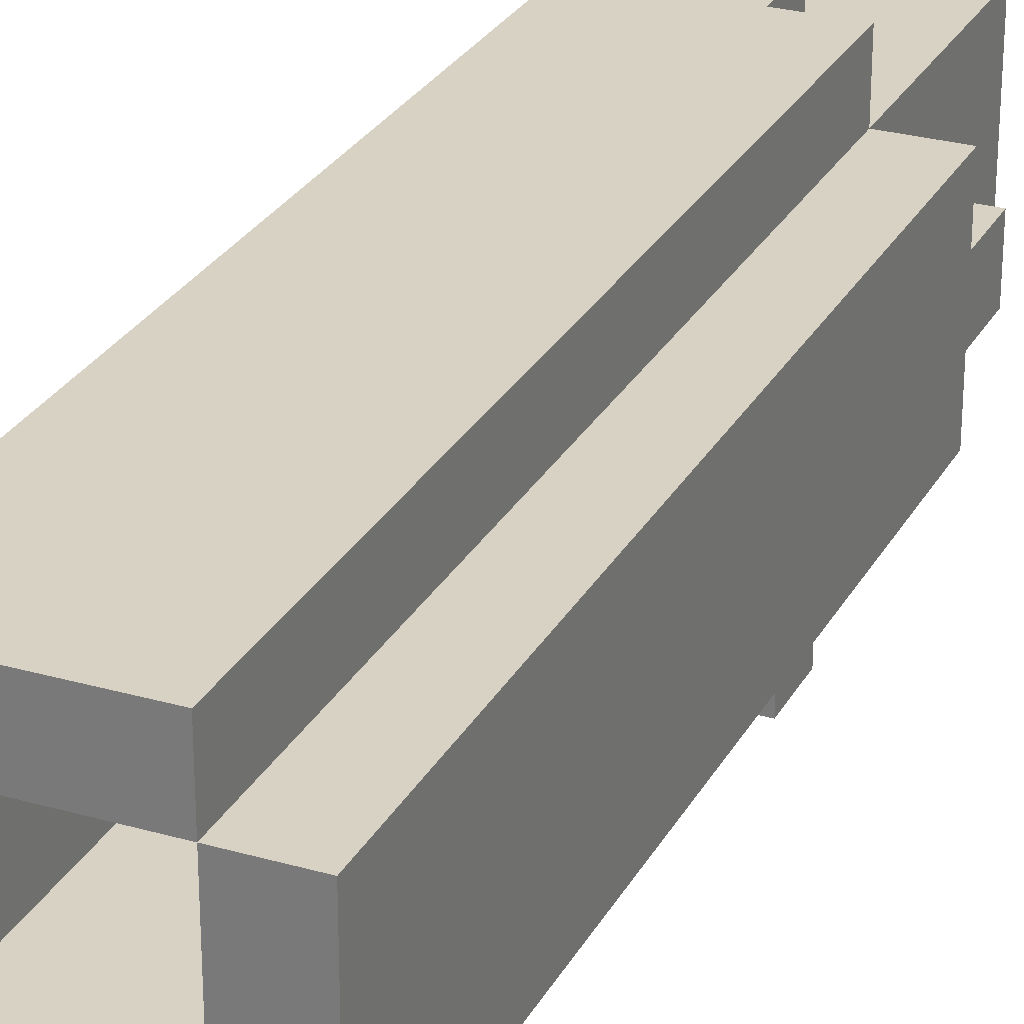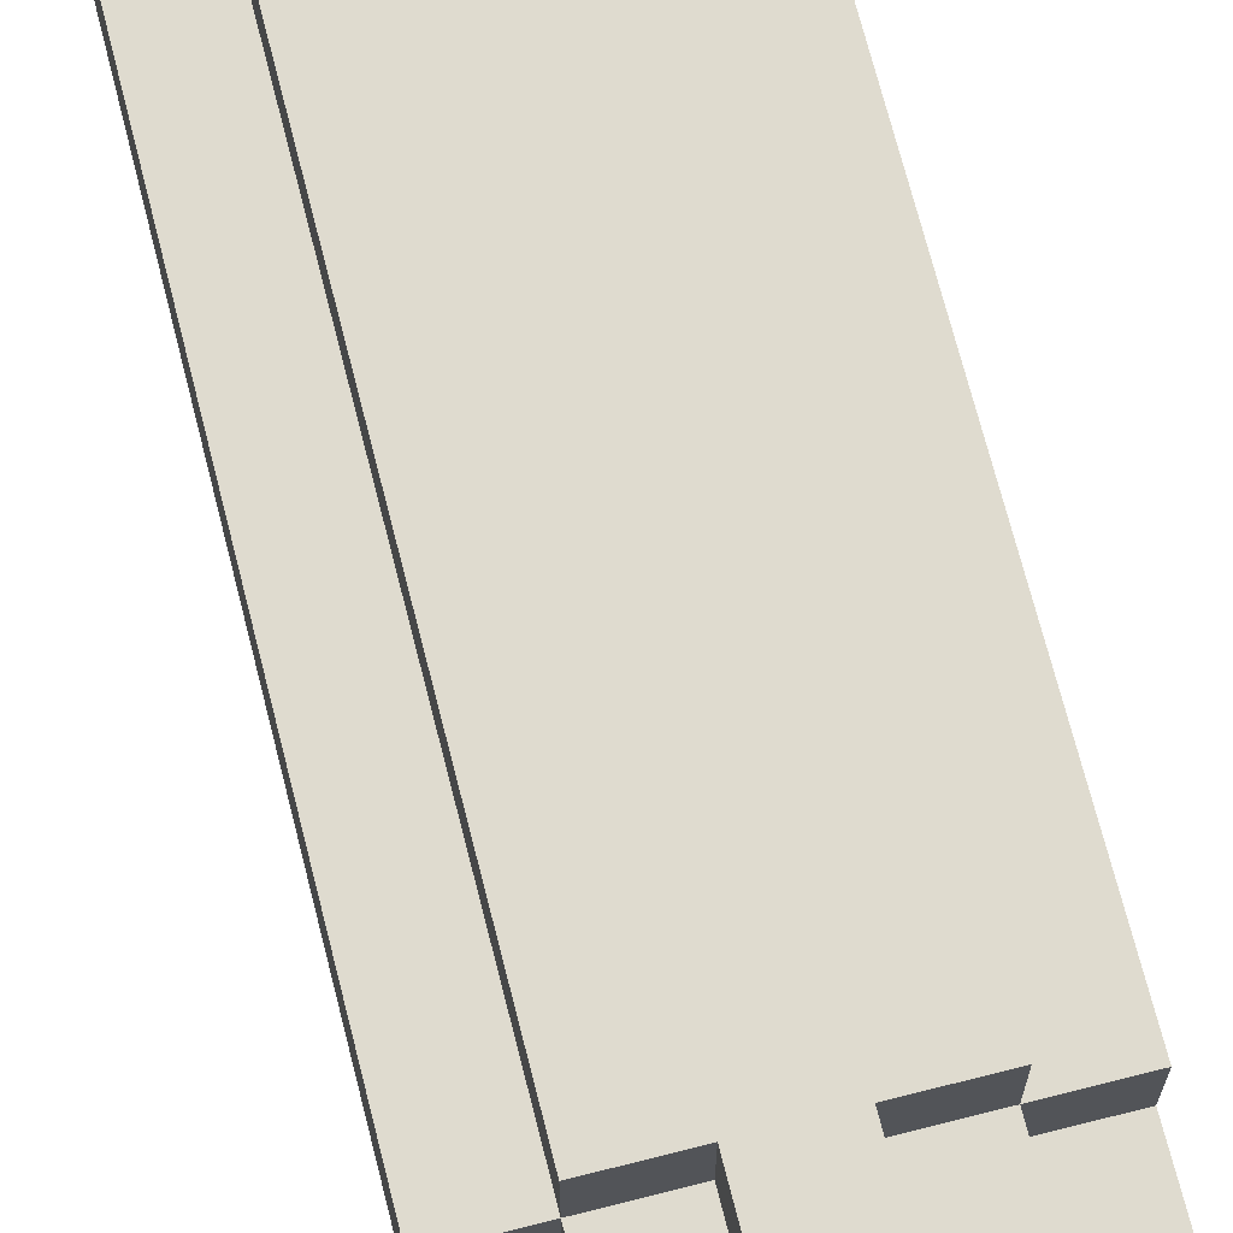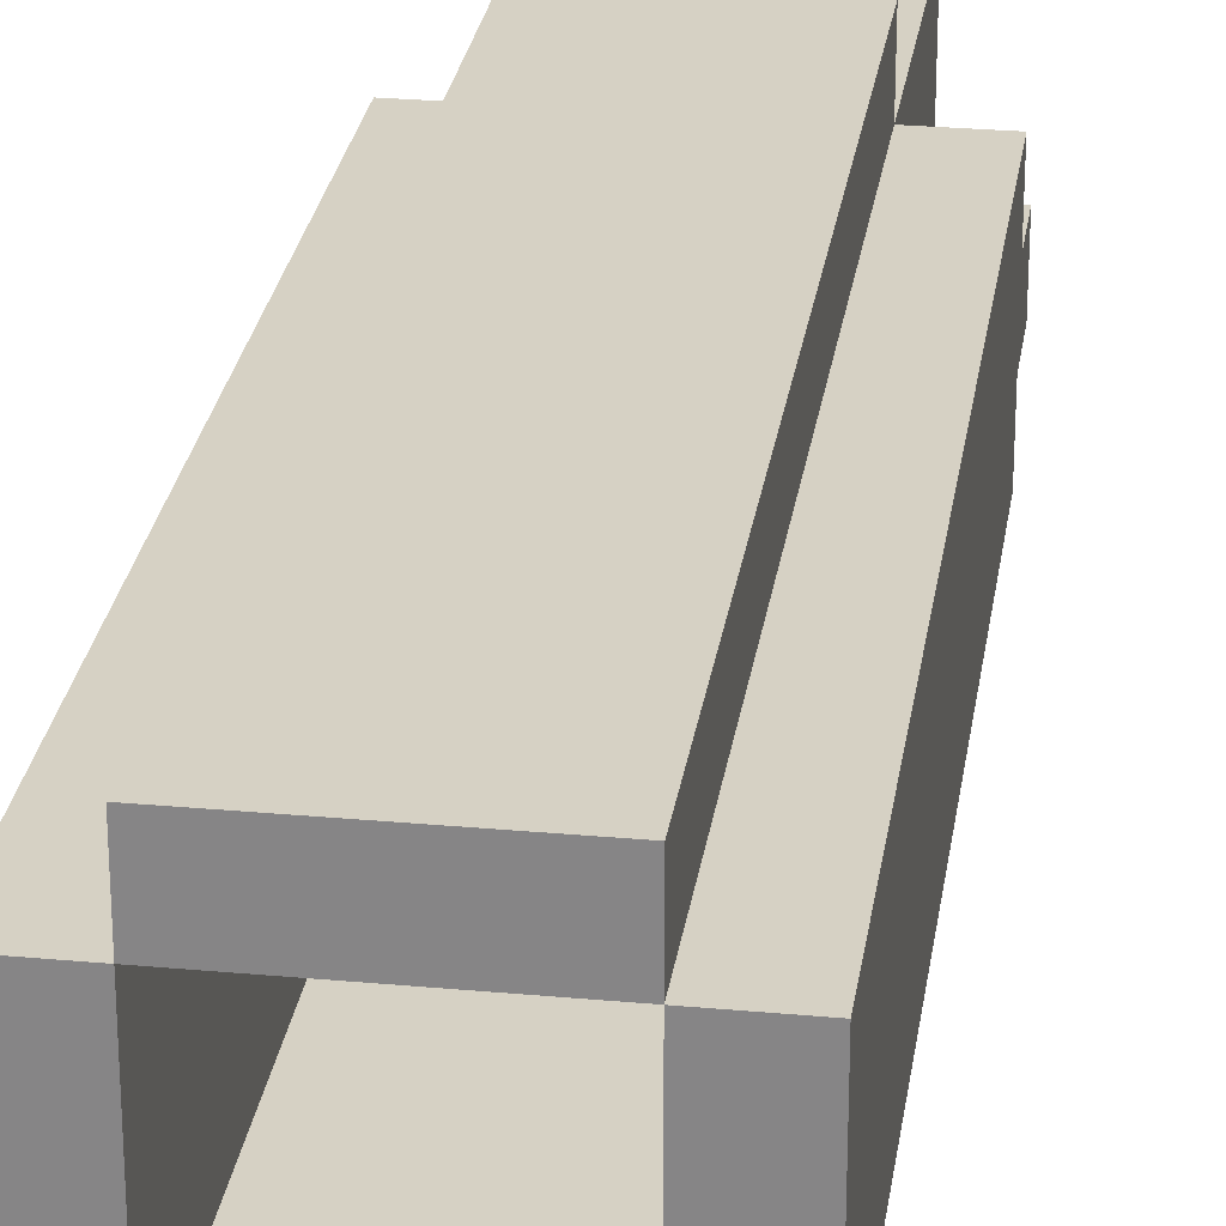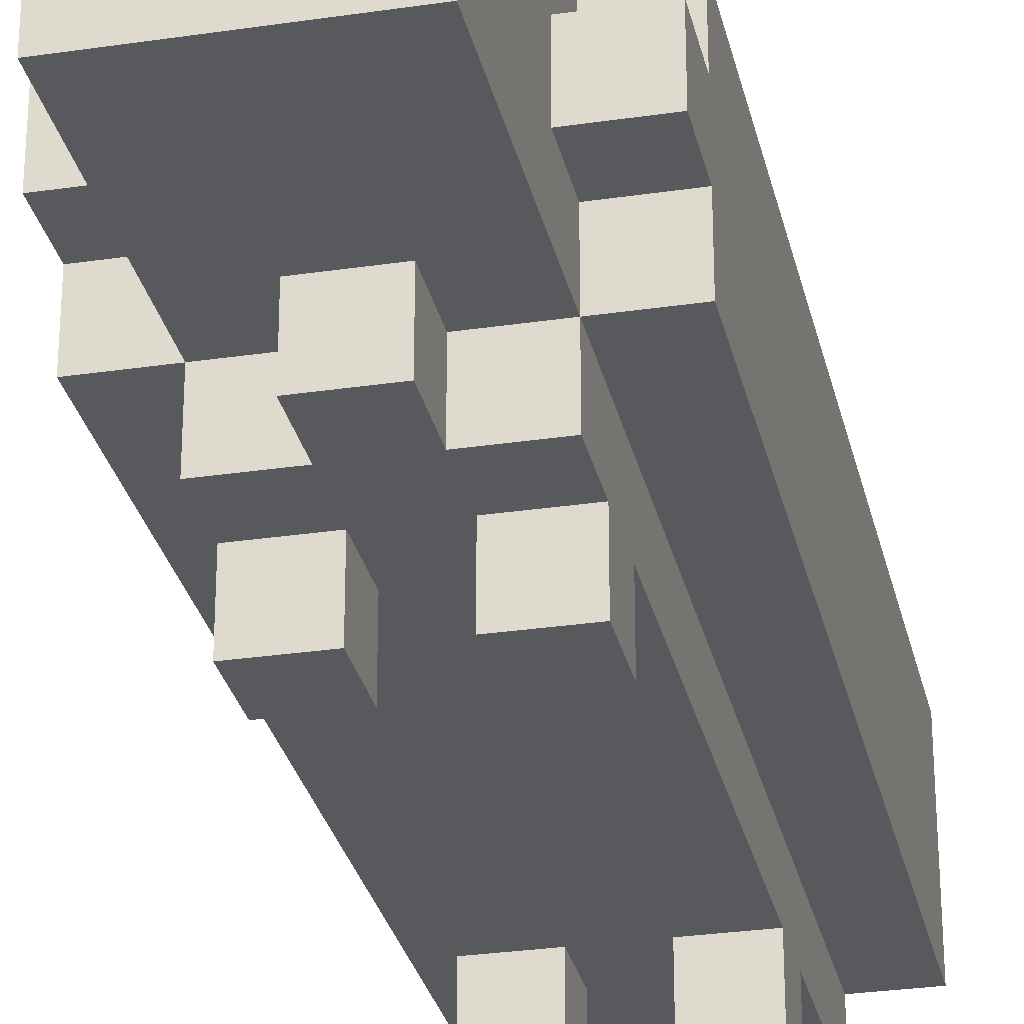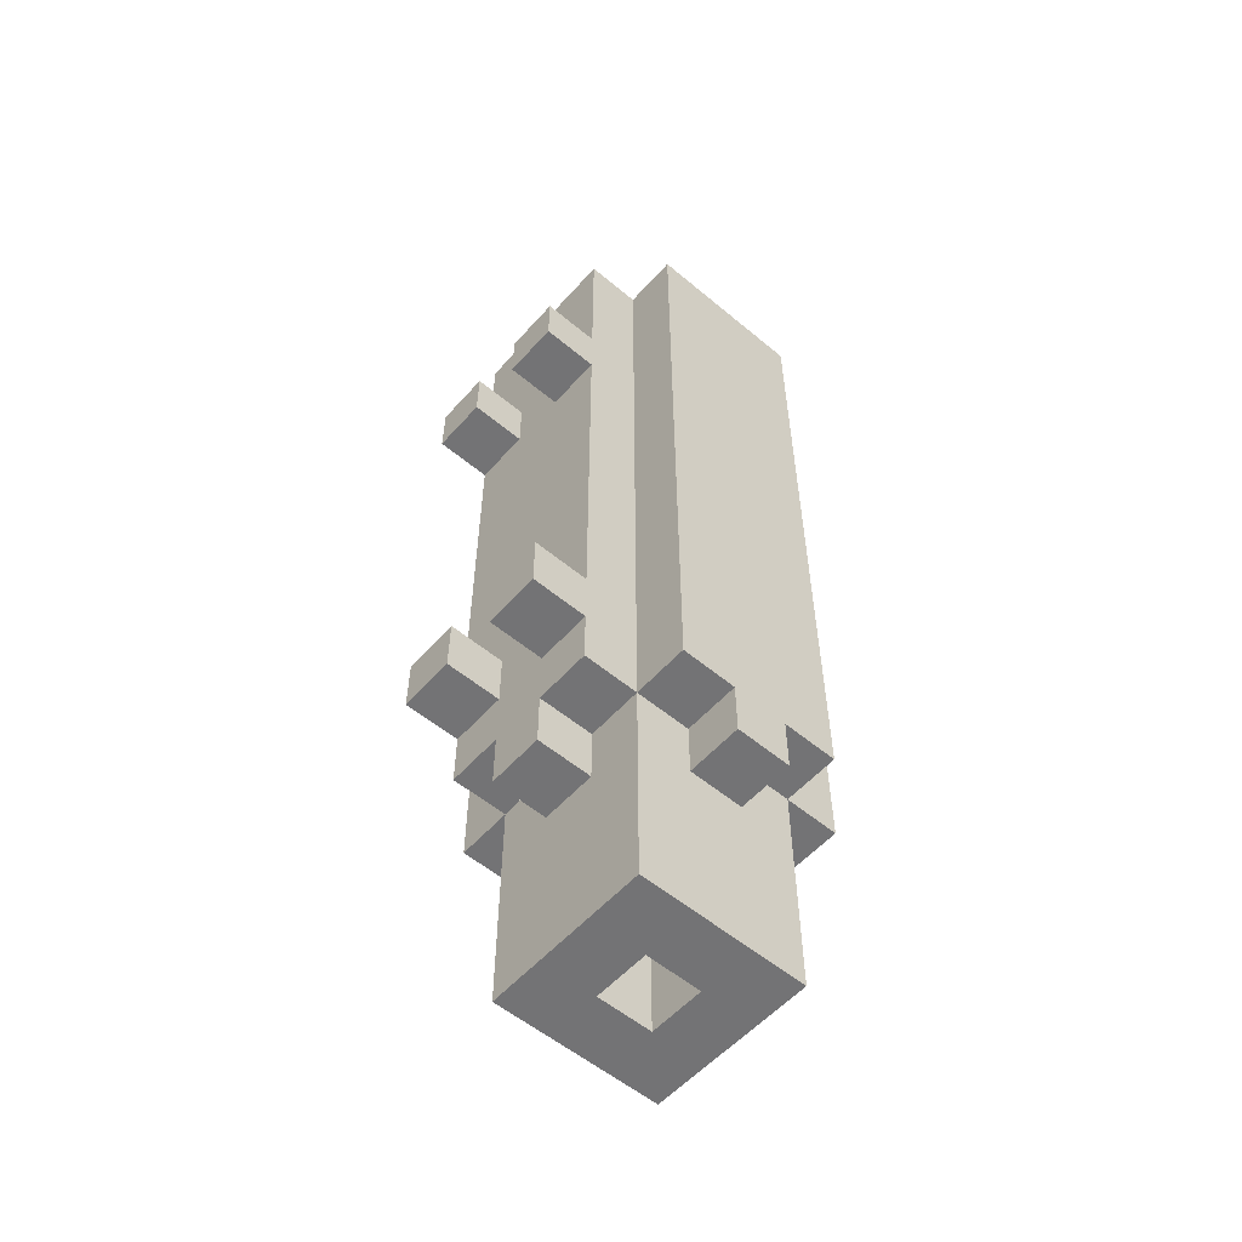
<metadata>
{"format":"obj","ext":"obj","renderer":"f3d","projection":"perspective","resolution":1024,"background":"white","views":[{"elev":27.7,"azim":23.6,"up":"+Y"},{"elev":70.4,"azim":165.8,"up":"+Y"},{"elev":26.7,"azim":8.2,"up":"+Y"},{"elev":-29.2,"azim":-167.6,"up":"+Y"},{"elev":-56.0,"azim":48.9,"up":"+Z"}]}
</metadata>
<code>
o
v -1.7 2.8 3.8
v -1.7 2.8 3.7
v -1.7 2.8 2.5
v -1.7 2.9 2.5
v -1.7 2.9 2.4
v -1.7 3 2.5
v -1.7 3 2.4
v -1.7 3.1 3.8
v -1.7 3.1 3.7
v -1.7 3.1 2.5
v -1.6 2.6 3.5
v -1.6 2.6 3.4
v -1.6 2.6 2.7
v -1.6 2.6 2.6
v -1.6 2.7 3.8
v -1.6 2.7 3.7
v -1.6 2.7 3.5
v -1.6 2.7 3.4
v -1.6 2.7 2.7
v -1.6 2.7 2.6
v -1.6 2.7 2.5
v -1.6 2.8 3.8
v -1.6 2.8 3.7
v -1.6 2.8 2.5
v -1.6 2.8 2.1
v -1.6 2.9 2.5
v -1.6 2.9 2.4
v -1.6 3 2.5
v -1.6 3 2.4
v -1.6 3.1 3.8
v -1.6 3.1 3.7
v -1.6 3.1 2.5
v -1.6 3.1 2.1
v -1.6 3.2 3.8
v -1.6 3.2 3.7
v -1.6 3.2 2.5
v -1.5 2.7 2.5
v -1.5 2.7 2.4
v -1.5 2.8 2.5
v -1.5 2.8 2.4
v -1.5 3.1 2.5
v -1.5 3.1 2.4
v -1.5 3.2 2.5
v -1.5 3.2 2.4
v -1.4 2.6 3.5
v -1.4 2.6 3.4
v -1.4 2.6 2.7
v -1.4 2.6 2.6
v -1.4 2.7 3.5
v -1.4 2.7 3.4
v -1.4 2.7 2.7
v -1.4 2.7 2.6
v -1.4 2.9 2.5
v -1.4 2.9 2.1
v -1.4 3 2.5
v -1.4 3 2.1
v -1.3 2.8 3.8
v -1.3 2.8 3.7
v -1.3 2.8 2.7
v -1.3 2.8 2.6
v -1.3 2.8 2.5
v -1.3 2.9 3.1
v -1.3 2.9 2.8
v -1.3 2.9 2.7
v -1.3 2.9 2.6
v -1.3 2.9 2.5
v -1.3 3 3.7
v -1.3 3 3.1
v -1.3 3 2.8
v -1.3 3 2.7
v -1.3 3 2.6
v -1.3 3 2.5
v -1.3 3.1 3.8
v -1.3 3.1 3.7
v -1.3 3.1 3.1
v -1.3 3.1 2.7
v -1.3 3.1 2.6
v -1.3 3.1 2.5
v -1.6 2.8 3.8
v -1.6 2.8 3.7
v -1.6 2.8 2.5
v -1.6 3.1 3.8
v -1.6 3.1 3.7
v -1.6 3.1 2.5
v -1.5 2.6 3.5
v -1.5 2.6 3.4
v -1.5 2.6 2.7
v -1.5 2.6 2.6
v -1.5 2.7 3.5
v -1.5 2.7 3.4
v -1.5 2.7 2.7
v -1.5 2.7 2.6
v -1.5 2.9 2.5
v -1.5 2.9 2.1
v -1.5 3 2.5
v -1.5 3 2.1
v -1.4 2.7 2.5
v -1.4 2.7 2.4
v -1.4 2.8 2.5
v -1.4 2.8 2.4
v -1.4 3.1 2.5
v -1.4 3.1 2.4
v -1.4 3.2 2.5
v -1.4 3.2 2.4
v -1.3 2.6 3.5
v -1.3 2.6 3.4
v -1.3 2.6 2.7
v -1.3 2.6 2.6
v -1.3 2.7 3.8
v -1.3 2.7 3.7
v -1.3 2.7 3.5
v -1.3 2.7 3.4
v -1.3 2.7 2.7
v -1.3 2.7 2.6
v -1.3 2.7 2.5
v -1.3 2.8 3.8
v -1.3 2.8 3.7
v -1.3 2.8 2.7
v -1.3 2.8 2.6
v -1.3 2.8 2.5
v -1.3 2.8 2.1
v -1.3 2.9 2.5
v -1.3 2.9 2.4
v -1.3 3 2.5
v -1.3 3 2.4
v -1.3 3.1 3.8
v -1.3 3.1 3.7
v -1.3 3.1 3.1
v -1.3 3.1 2.7
v -1.3 3.1 2.6
v -1.3 3.1 2.5
v -1.3 3.1 2.1
v -1.3 3.2 3.8
v -1.3 3.2 3.7
v -1.3 3.2 2.5
v -1.2 2.8 3.8
v -1.2 2.8 3.7
v -1.2 2.8 2.7
v -1.2 2.8 2.6
v -1.2 2.8 2.5
v -1.2 2.9 3.1
v -1.2 2.9 2.8
v -1.2 2.9 2.7
v -1.2 2.9 2.6
v -1.2 2.9 2.5
v -1.2 2.9 2.4
v -1.2 3 3.7
v -1.2 3 3.1
v -1.2 3 2.8
v -1.2 3 2.7
v -1.2 3 2.6
v -1.2 3 2.5
v -1.2 3 2.4
v -1.2 3.1 3.8
v -1.2 3.1 3.7
v -1.2 3.1 3.1
v -1.2 3.1 2.7
v -1.2 3.1 2.6
v -1.2 3.1 2.5
v -1.7 2.8 3.8
v -1.7 3.1 3.8
v -1.6 2.7 3.8
v -1.6 2.8 3.8
v -1.6 3.1 3.8
v -1.6 3.2 3.8
v -1.3 2.7 3.8
v -1.3 2.8 3.8
v -1.3 3.1 3.8
v -1.3 3.2 3.8
v -1.2 2.8 3.8
v -1.2 3.1 3.8
v -1.6 2.6 3.5
v -1.6 2.7 3.5
v -1.5 2.6 3.5
v -1.5 2.7 3.5
v -1.4 2.6 3.5
v -1.4 2.7 3.5
v -1.3 2.6 3.5
v -1.3 2.7 3.5
v -1.6 2.6 2.7
v -1.6 2.7 2.7
v -1.5 2.6 2.7
v -1.5 2.7 2.7
v -1.4 2.6 2.7
v -1.4 2.7 2.7
v -1.3 2.6 2.7
v -1.3 2.7 2.7
v -1.6 2.8 2.5
v -1.6 3.1 2.5
v -1.5 2.9 2.5
v -1.5 3 2.5
v -1.4 2.9 2.5
v -1.4 3 2.5
v -1.3 2.8 2.5
v -1.3 2.9 2.5
v -1.3 3 2.5
v -1.3 3.1 2.5
v -1.6 2.6 3.4
v -1.6 2.7 3.4
v -1.5 2.6 3.4
v -1.5 2.7 3.4
v -1.4 2.6 3.4
v -1.4 2.7 3.4
v -1.3 2.6 3.4
v -1.3 2.7 3.4
v -1.6 2.6 2.6
v -1.6 2.7 2.6
v -1.5 2.6 2.6
v -1.5 2.7 2.6
v -1.4 2.6 2.6
v -1.4 2.7 2.6
v -1.3 2.6 2.6
v -1.3 2.7 2.6
v -1.7 2.8 2.5
v -1.7 2.9 2.5
v -1.7 3 2.5
v -1.7 3.1 2.5
v -1.6 2.7 2.5
v -1.6 2.8 2.5
v -1.6 2.9 2.5
v -1.6 3 2.5
v -1.6 3.1 2.5
v -1.6 3.2 2.5
v -1.5 2.7 2.5
v -1.5 2.8 2.5
v -1.5 3.1 2.5
v -1.5 3.2 2.5
v -1.4 2.7 2.5
v -1.4 2.8 2.5
v -1.4 3.1 2.5
v -1.4 3.2 2.5
v -1.3 2.7 2.5
v -1.3 2.8 2.5
v -1.3 2.9 2.5
v -1.3 3 2.5
v -1.3 3.1 2.5
v -1.3 3.2 2.5
v -1.2 2.8 2.5
v -1.2 2.9 2.5
v -1.2 3 2.5
v -1.2 3.1 2.5
v -1.7 2.9 2.4
v -1.7 3 2.4
v -1.6 2.9 2.4
v -1.6 3 2.4
v -1.5 2.7 2.4
v -1.5 2.8 2.4
v -1.5 3.1 2.4
v -1.5 3.2 2.4
v -1.4 2.7 2.4
v -1.4 2.8 2.4
v -1.4 3.1 2.4
v -1.4 3.2 2.4
v -1.3 2.9 2.4
v -1.3 3 2.4
v -1.2 2.9 2.4
v -1.2 3 2.4
v -1.6 2.8 2.1
v -1.6 3.1 2.1
v -1.5 2.9 2.1
v -1.5 3 2.1
v -1.4 2.9 2.1
v -1.4 3 2.1
v -1.3 2.8 2.1
v -1.3 3.1 2.1
v -1.6 2.6 3.5
v -1.5 2.6 3.5
v -1.4 2.6 3.5
v -1.3 2.6 3.5
v -1.6 2.6 3.4
v -1.5 2.6 3.4
v -1.4 2.6 3.4
v -1.3 2.6 3.4
v -1.6 2.6 2.7
v -1.5 2.6 2.7
v -1.4 2.6 2.7
v -1.3 2.6 2.7
v -1.6 2.6 2.6
v -1.5 2.6 2.6
v -1.4 2.6 2.6
v -1.3 2.6 2.6
v -1.6 2.7 3.8
v -1.3 2.7 3.8
v -1.6 2.7 3.7
v -1.3 2.7 3.7
v -1.6 2.7 3.5
v -1.5 2.7 3.5
v -1.4 2.7 3.5
v -1.3 2.7 3.5
v -1.6 2.7 3.4
v -1.5 2.7 3.4
v -1.4 2.7 3.4
v -1.3 2.7 3.4
v -1.6 2.7 2.7
v -1.5 2.7 2.7
v -1.4 2.7 2.7
v -1.3 2.7 2.7
v -1.6 2.7 2.6
v -1.5 2.7 2.6
v -1.4 2.7 2.6
v -1.3 2.7 2.6
v -1.6 2.7 2.5
v -1.5 2.7 2.5
v -1.4 2.7 2.5
v -1.3 2.7 2.5
v -1.5 2.7 2.4
v -1.4 2.7 2.4
v -1.7 2.8 3.8
v -1.6 2.8 3.8
v -1.3 2.8 3.8
v -1.2 2.8 3.8
v -1.7 2.8 3.7
v -1.6 2.8 3.7
v -1.3 2.8 3.7
v -1.2 2.8 3.7
v -1.3 2.8 2.7
v -1.2 2.8 2.7
v -1.3 2.8 2.6
v -1.2 2.8 2.6
v -1.7 2.8 2.5
v -1.6 2.8 2.5
v -1.5 2.8 2.5
v -1.4 2.8 2.5
v -1.3 2.8 2.5
v -1.2 2.8 2.5
v -1.5 2.8 2.4
v -1.4 2.8 2.4
v -1.6 2.8 2.1
v -1.3 2.8 2.1
v -1.7 2.9 2.5
v -1.6 2.9 2.5
v -1.3 2.9 2.5
v -1.2 2.9 2.5
v -1.7 2.9 2.4
v -1.6 2.9 2.4
v -1.3 2.9 2.4
v -1.2 2.9 2.4
v -1.5 3 2.5
v -1.4 3 2.5
v -1.5 3 2.1
v -1.4 3 2.1
v -1.6 3.1 3.8
v -1.3 3.1 3.8
v -1.6 3.1 3.7
v -1.3 3.1 3.7
v -1.3 3.1 3.1
v -1.3 3.1 2.7
v -1.3 3.1 2.6
v -1.6 3.1 2.5
v -1.3 3.1 2.5
v -1.6 2.8 3.8
v -1.3 2.8 3.8
v -1.6 2.8 3.7
v -1.3 2.8 3.7
v -1.3 2.8 2.7
v -1.3 2.8 2.6
v -1.6 2.8 2.5
v -1.3 2.8 2.5
v -1.5 2.9 2.5
v -1.4 2.9 2.5
v -1.5 2.9 2.1
v -1.4 2.9 2.1
v -1.7 3 2.5
v -1.6 3 2.5
v -1.3 3 2.5
v -1.2 3 2.5
v -1.7 3 2.4
v -1.6 3 2.4
v -1.3 3 2.4
v -1.2 3 2.4
v -1.7 3.1 3.8
v -1.6 3.1 3.8
v -1.3 3.1 3.8
v -1.2 3.1 3.8
v -1.7 3.1 3.7
v -1.6 3.1 3.7
v -1.3 3.1 3.7
v -1.2 3.1 3.7
v -1.3 3.1 3.1
v -1.2 3.1 3.1
v -1.3 3.1 2.7
v -1.2 3.1 2.7
v -1.3 3.1 2.6
v -1.2 3.1 2.6
v -1.7 3.1 2.5
v -1.6 3.1 2.5
v -1.5 3.1 2.5
v -1.4 3.1 2.5
v -1.3 3.1 2.5
v -1.2 3.1 2.5
v -1.5 3.1 2.4
v -1.4 3.1 2.4
v -1.6 3.1 2.1
v -1.3 3.1 2.1
v -1.6 3.2 3.8
v -1.3 3.2 3.8
v -1.6 3.2 3.7
v -1.3 3.2 3.7
v -1.6 3.2 2.5
v -1.5 3.2 2.5
v -1.4 3.2 2.5
v -1.3 3.2 2.5
v -1.5 3.2 2.4
v -1.4 3.2 2.4
f 4 3 2
f 6 4 2
f 6 5 4
f 7 5 6
f 8 2 1
f 9 6 2
f 9 2 8
f 10 6 9
f 17 12 11
f 18 12 17
f 19 14 13
f 20 14 19
f 22 16 15
f 23 21 20
f 23 16 22
f 23 18 17
f 23 20 19
f 23 19 18
f 23 17 16
f 24 21 23
f 26 25 24
f 27 25 26
f 29 25 27
f 32 29 28
f 33 25 29
f 33 29 32
f 34 31 30
f 35 32 31
f 35 31 34
f 36 32 35
f 39 38 37
f 40 38 39
f 43 42 41
f 44 42 43
f 49 46 45
f 50 46 49
f 51 48 47
f 52 48 51
f 55 54 53
f 56 54 55
f 62 59 58
f 63 59 62
f 64 60 59
f 64 59 63
f 65 61 60
f 65 60 64
f 66 61 65
f 67 58 57
f 67 62 58
f 68 63 62
f 68 62 67
f 69 64 63
f 69 63 68
f 70 65 64
f 70 64 69
f 71 66 65
f 71 65 70
f 72 66 71
f 73 67 57
f 74 68 67
f 74 67 73
f 75 70 69
f 75 68 74
f 75 69 68
f 76 71 70
f 76 70 75
f 77 72 71
f 77 71 76
f 78 72 77
f 79 80 82
f 80 81 83
f 82 80 83
f 83 81 84
f 85 86 89
f 89 86 90
f 87 88 91
f 91 88 92
f 93 94 95
f 95 94 96
f 97 98 99
f 99 98 100
f 101 102 103
f 103 102 104
f 105 106 111
f 111 106 112
f 107 108 113
f 113 108 114
f 109 110 116
f 114 115 117
f 116 110 117
f 111 112 117
f 113 114 117
f 112 113 117
f 110 111 117
f 117 115 118
f 118 115 119
f 119 115 120
f 120 121 122
f 122 121 123
f 123 121 125
f 124 125 131
f 125 121 132
f 131 125 132
f 126 127 133
f 130 131 134
f 133 127 134
f 129 130 134
f 127 128 134
f 128 129 134
f 134 131 135
f 137 138 141
f 141 138 142
f 138 139 143
f 142 138 143
f 139 140 144
f 143 139 144
f 144 140 145
f 136 137 147
f 137 141 147
f 141 142 148
f 147 141 148
f 142 143 149
f 148 142 149
f 143 144 150
f 149 143 150
f 144 145 151
f 150 144 151
f 145 146 152
f 151 145 152
f 152 146 153
f 136 147 154
f 147 148 155
f 154 147 155
f 149 150 156
f 155 148 156
f 148 149 156
f 150 151 157
f 156 150 157
f 151 152 158
f 157 151 158
f 158 152 159
f 163 161 160
f 164 161 163
f 166 163 162
f 167 163 166
f 168 165 164
f 169 165 168
f 170 168 167
f 171 168 170
f 174 173 172
f 175 173 174
f 178 177 176
f 179 177 178
f 182 181 180
f 183 181 182
f 186 185 184
f 187 185 186
f 190 189 188
f 191 189 190
f 192 190 188
f 193 189 191
f 194 192 188
f 194 193 192
f 195 193 194
f 196 189 193
f 196 193 195
f 197 189 196
f 198 199 200
f 200 199 201
f 202 203 204
f 204 203 205
f 206 207 208
f 208 207 209
f 210 211 212
f 212 211 213
f 214 215 219
f 219 215 220
f 216 217 221
f 221 217 222
f 218 219 224
f 224 219 225
f 222 223 226
f 226 223 227
f 228 229 232
f 232 229 233
f 230 231 236
f 236 231 237
f 233 234 238
f 238 234 239
f 235 236 240
f 240 236 241
f 242 243 244
f 244 243 245
f 246 247 250
f 250 247 251
f 248 249 252
f 252 249 253
f 254 255 256
f 256 255 257
f 258 259 260
f 260 259 261
f 258 260 262
f 261 259 263
f 258 262 264
f 262 263 264
f 263 259 265
f 264 263 265
f 270 267 266
f 271 267 270
f 272 269 268
f 273 269 272
f 278 275 274
f 279 275 278
f 280 277 276
f 281 277 280
f 284 283 282
f 285 283 284
f 286 285 284
f 287 285 286
f 288 285 287
f 289 285 288
f 291 288 287
f 292 288 291
f 294 291 290
f 294 293 292
f 294 292 291
f 295 293 294
f 296 293 295
f 297 293 296
f 299 296 295
f 300 296 299
f 302 299 298
f 302 301 300
f 302 300 299
f 303 301 302
f 304 301 303
f 305 301 304
f 306 304 303
f 307 304 306
f 312 309 308
f 313 309 312
f 314 311 310
f 315 311 314
f 316 315 314
f 317 315 316
f 318 317 316
f 319 317 318
f 320 313 312
f 321 313 320
f 324 319 318
f 325 319 324
f 326 322 321
f 327 324 323
f 328 326 321
f 328 327 326
f 329 324 327
f 329 327 328
f 334 331 330
f 335 331 334
f 336 333 332
f 337 333 336
f 340 339 338
f 341 339 340
f 344 343 342
f 345 343 344
f 346 345 344
f 347 346 344
f 348 347 344
f 349 348 344
f 350 348 349
f 351 352 353
f 353 352 354
f 353 354 355
f 353 355 356
f 353 356 357
f 357 356 358
f 359 360 361
f 361 360 362
f 363 364 367
f 367 364 368
f 365 366 369
f 369 366 370
f 371 372 375
f 375 372 376
f 373 374 377
f 377 374 378
f 377 378 379
f 379 378 380
f 379 380 381
f 381 380 382
f 381 382 383
f 383 382 384
f 375 376 385
f 385 376 386
f 383 384 389
f 389 384 390
f 386 387 391
f 388 389 392
f 386 391 393
f 391 392 393
f 392 389 394
f 393 392 394
f 395 396 397
f 397 396 398
f 397 398 399
f 399 398 400
f 400 398 401
f 401 398 402
f 400 401 403
f 403 401 404

</code>
